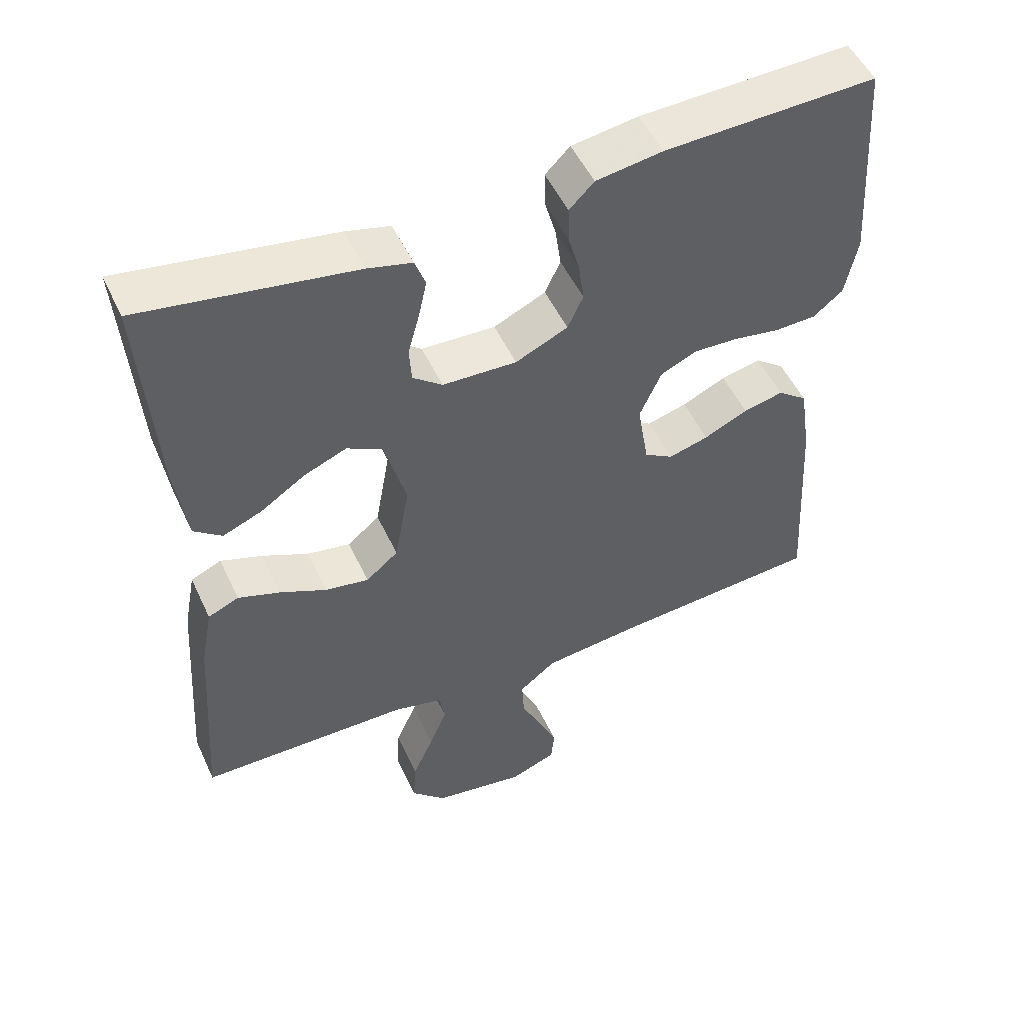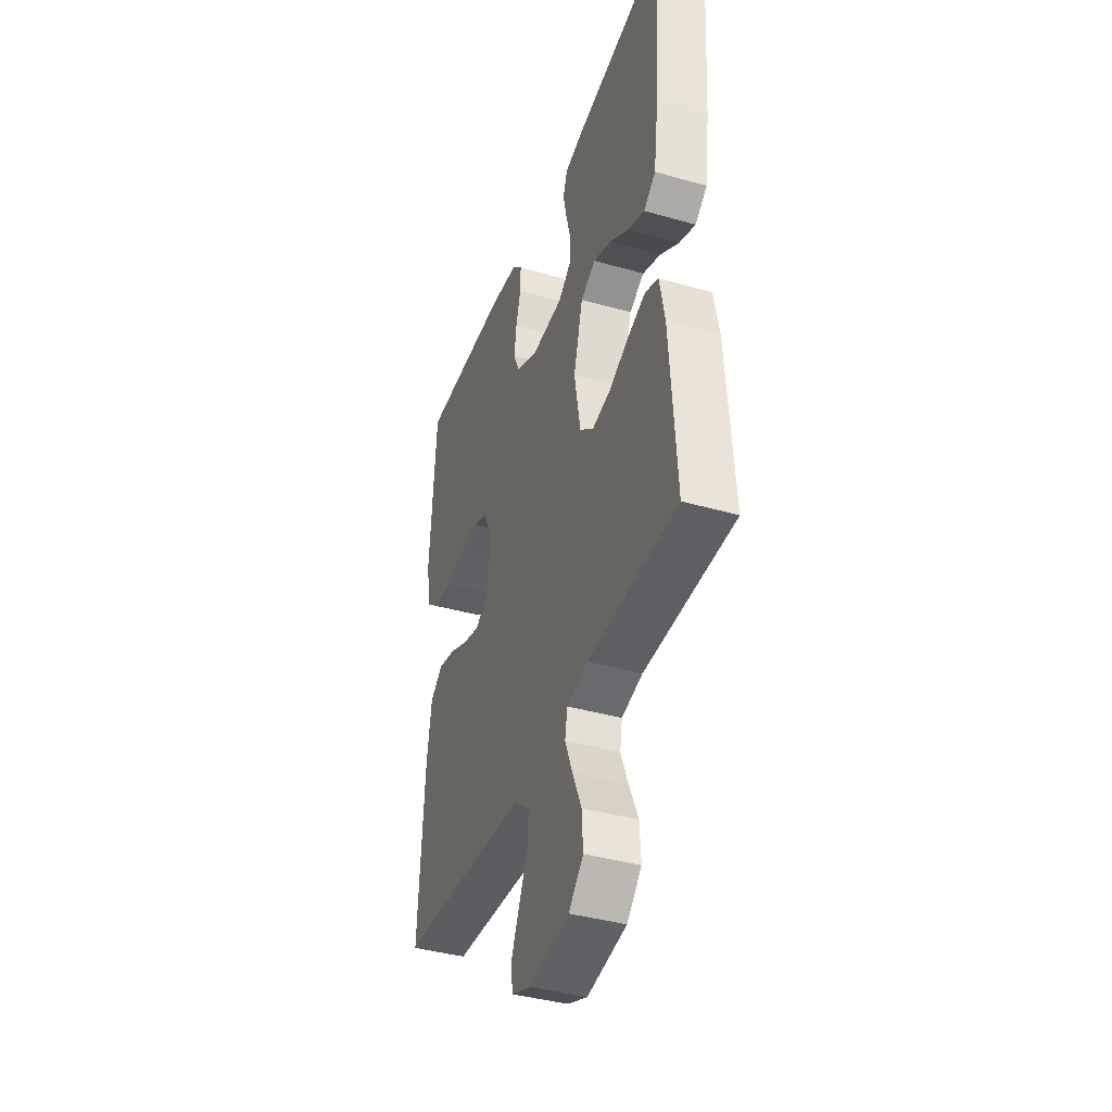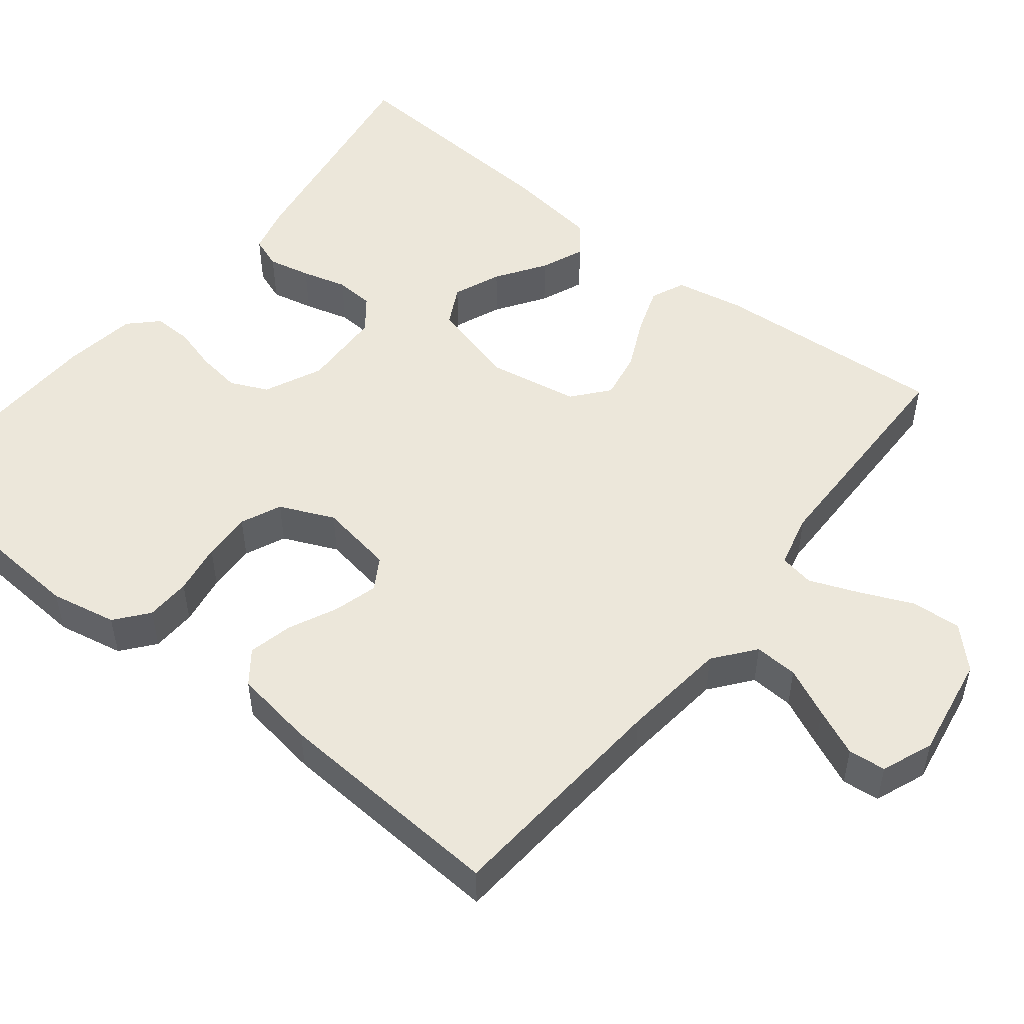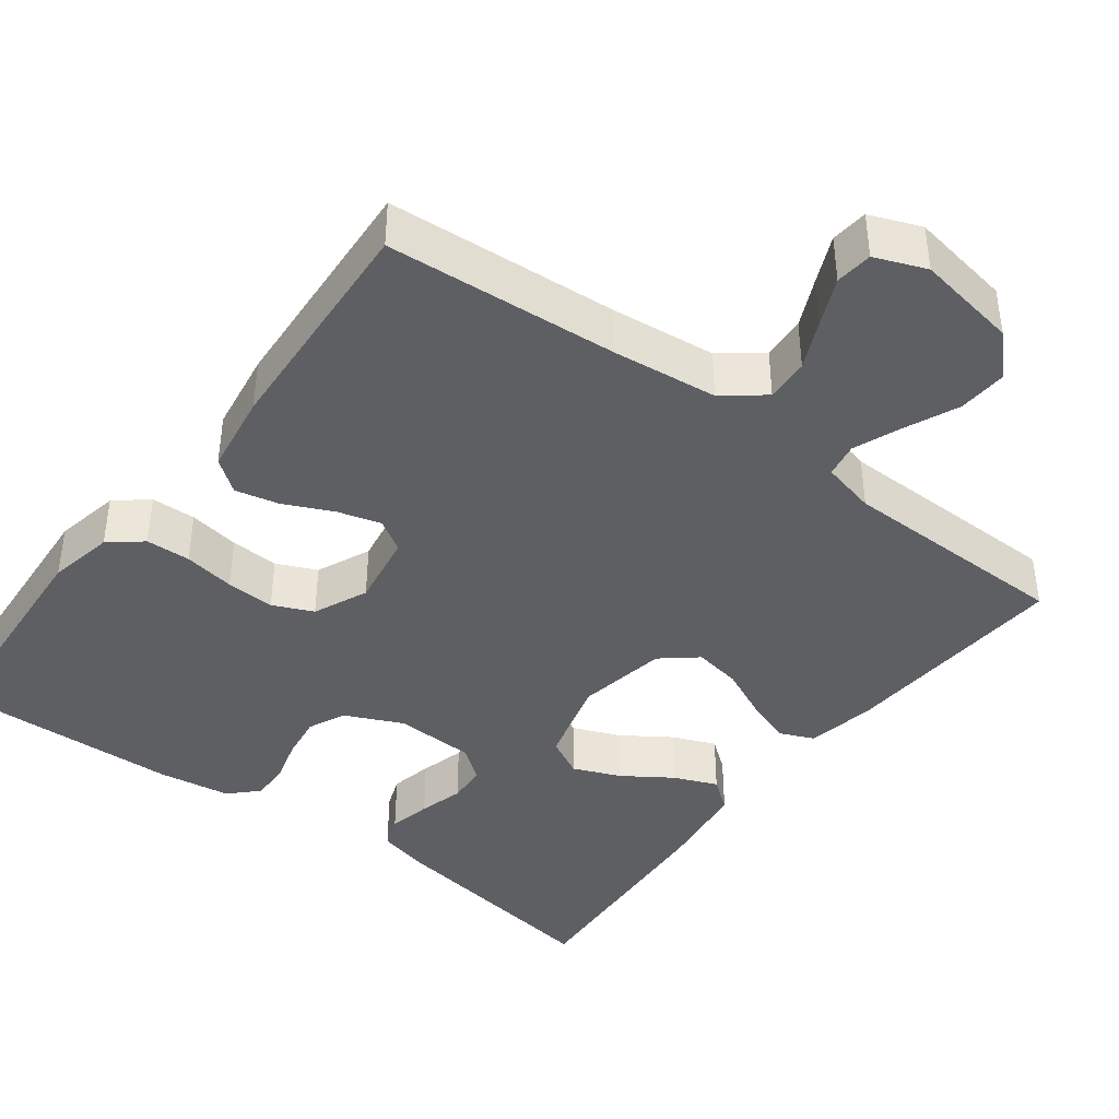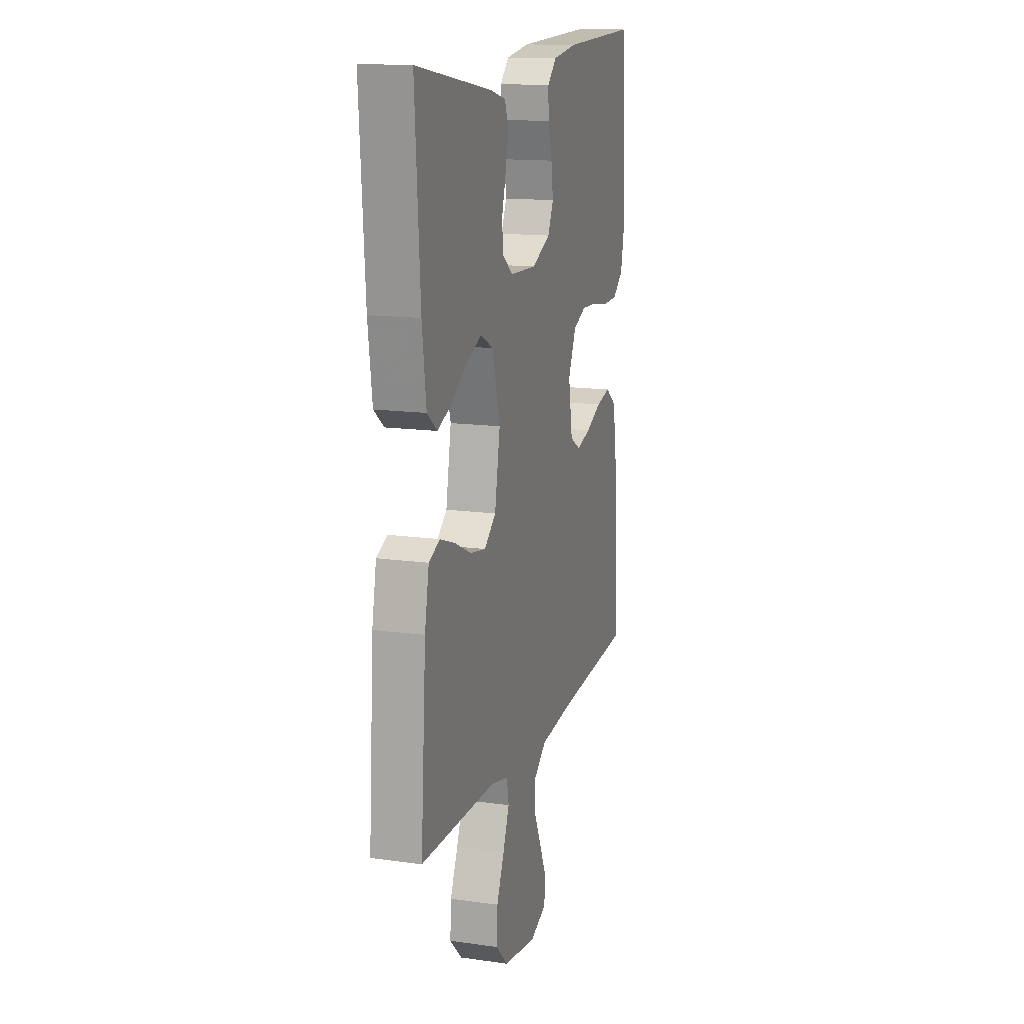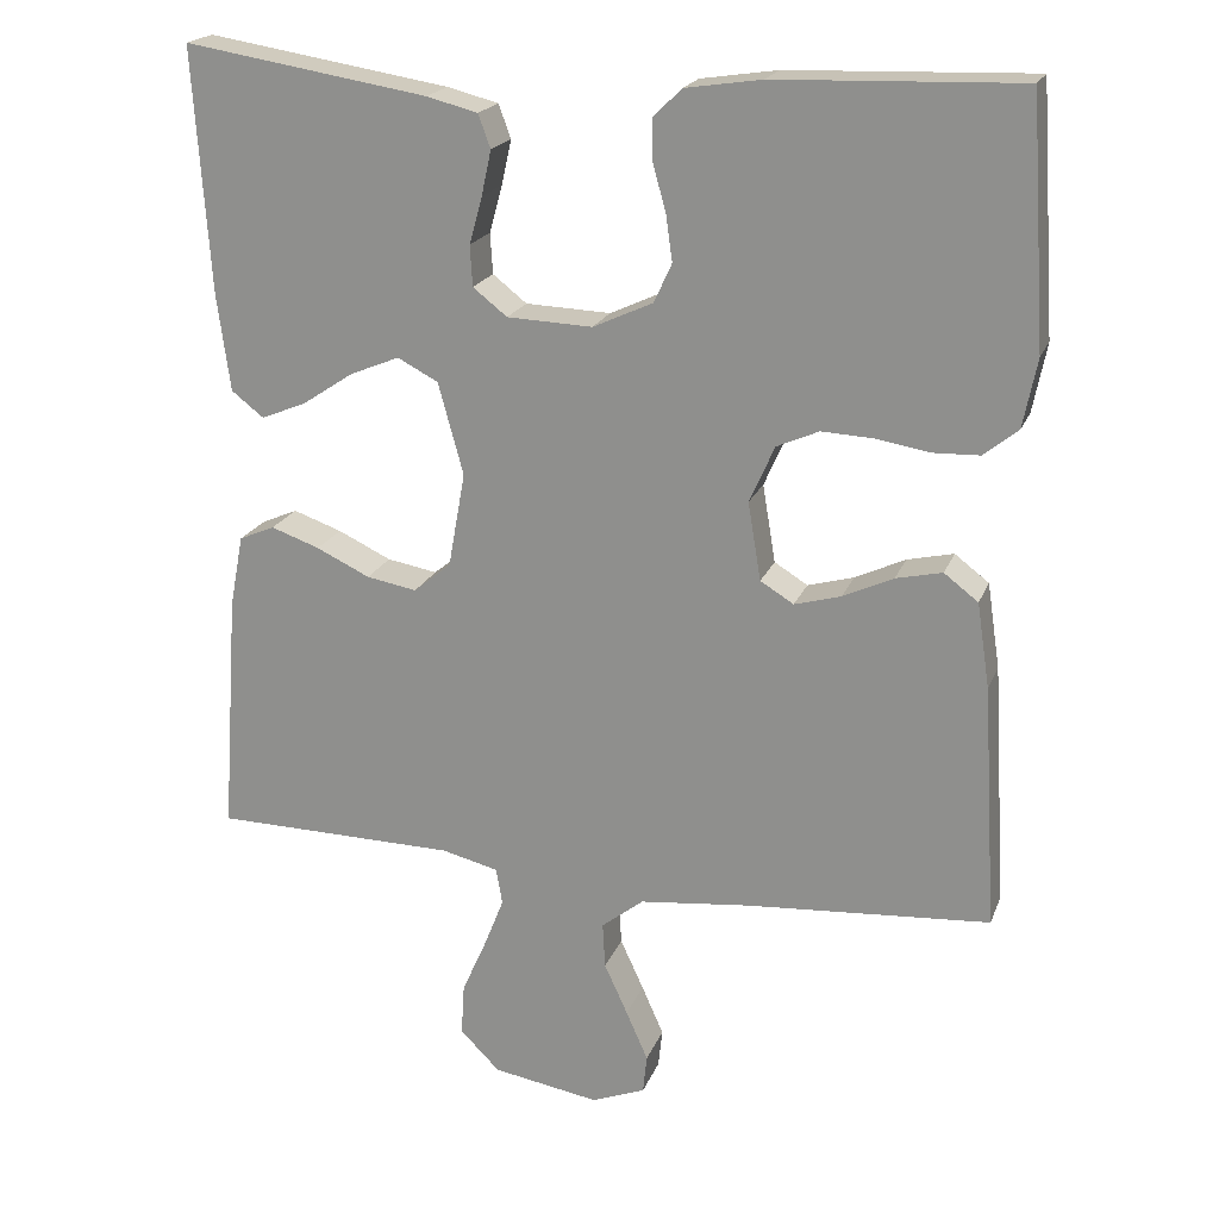
<metadata>
{"format":"obj","ext":"obj","renderer":"f3d","projection":"perspective","resolution":1024,"background":"white","views":[{"elev":51.4,"azim":-24.5,"up":"+Z"},{"elev":-39.9,"azim":-109.4,"up":"+Z"},{"elev":51.0,"azim":128.5,"up":"+Y"},{"elev":-41.1,"azim":143.0,"up":"+Y"},{"elev":14.6,"azim":-73.1,"up":"+Z"},{"elev":20.2,"azim":17.4,"up":"+Z"}]}
</metadata>
<code>
v -0.5 0.07 0.5
v -0.2 0.07 0.452
v -0.137 0.07 0.436
v -0.122 0.07 0.395
v -0.134 0.07 0.34
v -0.15 0.07 0.282
v -0.147 0.07 0.232
v -0.105 0.07 0.199
v 0 0.07 0.195
v 0.074 0.07 0.229
v 0.096 0.07 0.277
v 0.088 0.07 0.334
v 0.072 0.07 0.391
v 0.071 0.07 0.441
v 0.106 0.07 0.476
v 0.2 0.07 0.49
v 0.5 0.07 0.5
v 0.52 0.07 0.2
v 0.503 0.07 0.115
v 0.461 0.07 0.081
v 0.403 0.07 0.079
v 0.337 0.07 0.09
v 0.274 0.07 0.093
v 0.222 0.07 0.07
v 0.191 0.07 0
v 0.207 0.07 -0.096
v 0.248 0.07 -0.121
v 0.305 0.07 -0.105
v 0.367 0.07 -0.076
v 0.424 0.07 -0.063
v 0.466 0.07 -0.095
v 0.482 0.07 -0.2
v 0.5 0.07 -0.5
v 0.2 0.07 -0.522
v 0.064 0.07 -0.537
v 0.012 0.07 -0.578
v 0.015 0.07 -0.634
v 0.044 0.07 -0.697
v 0.071 0.07 -0.758
v 0.066 0.07 -0.806
v 0 0.07 -0.832
v -0.132 0.07 -0.81
v -0.181 0.07 -0.761
v -0.177 0.07 -0.697
v -0.147 0.07 -0.629
v -0.122 0.07 -0.566
v -0.13 0.07 -0.521
v -0.2 0.07 -0.504
v -0.5 0.07 -0.5
v -0.479 0.07 -0.2
v -0.462 0.07 -0.111
v -0.418 0.07 -0.092
v -0.358 0.07 -0.113
v -0.292 0.07 -0.144
v -0.23 0.07 -0.155
v -0.184 0.07 -0.117
v -0.163 0.07 0
v -0.194 0.07 0.113
v -0.244 0.07 0.139
v -0.305 0.07 0.114
v -0.368 0.07 0.072
v -0.424 0.07 0.049
v -0.464 0.07 0.08
v -0.48 0.07 0.2
v -0.5 0 0.5
v -0.2 0 0.452
v -0.137 0 0.436
v -0.122 0 0.395
v -0.134 0 0.34
v -0.15 0 0.282
v -0.147 0 0.232
v -0.105 0 0.199
v 0 0 0.195
v 0.074 0 0.229
v 0.096 0 0.277
v 0.088 0 0.334
v 0.072 0 0.391
v 0.071 0 0.441
v 0.106 0 0.476
v 0.2 0 0.49
v 0.5 0 0.5
v 0.52 0 0.2
v 0.503 0 0.115
v 0.461 0 0.081
v 0.403 0 0.079
v 0.337 0 0.09
v 0.274 0 0.093
v 0.222 0 0.07
v 0.191 0 0
v 0.207 0 -0.096
v 0.248 0 -0.121
v 0.305 0 -0.105
v 0.367 0 -0.076
v 0.424 0 -0.063
v 0.466 0 -0.095
v 0.482 0 -0.2
v 0.5 0 -0.5
v 0.2 0 -0.522
v 0.064 0 -0.537
v 0.012 0 -0.578
v 0.015 0 -0.634
v 0.044 0 -0.697
v 0.071 0 -0.758
v 0.066 0 -0.806
v 0 0 -0.832
v -0.132 0 -0.81
v -0.181 0 -0.761
v -0.177 0 -0.697
v -0.147 0 -0.629
v -0.122 0 -0.566
v -0.13 0 -0.521
v -0.2 0 -0.504
v -0.5 0 -0.5
v -0.479 0 -0.2
v -0.462 0 -0.111
v -0.418 0 -0.092
v -0.358 0 -0.113
v -0.292 0 -0.144
v -0.23 0 -0.155
v -0.184 0 -0.117
v -0.163 0 0
v -0.194 0 0.113
v -0.244 0 0.139
v -0.305 0 0.114
v -0.368 0 0.072
v -0.424 0 0.049
v -0.464 0 0.08
v -0.48 0 0.2
f 60 61 62 63
f 59 60 63 64
f 51 52 53 54
f 49 50 51 54
f 48 49 54 55
f 47 48 55 56
f 42 43 44 45
f 42 45 46
f 41 42 46
f 37 38 39 40
f 37 40 41 46
f 31 32 33 34
f 31 34 35
f 28 29 30 31
f 27 28 31 35
f 26 27 35 36
f 19 20 21 22
f 19 22 23
f 18 19 23
f 17 18 23
f 16 17 23 24
f 12 13 14 15
f 11 12 15 16
f 10 11 16 24
f 3 4 5 6
f 1 2 3 6
f 59 64 1 6
f 58 59 6 7
f 57 58 7 8
f 56 57 8 9
f 36 37 46 47
f 25 26 36 47
f 24 25 47 56
f 9 10 24 56
f 127 126 125 124
f 128 127 124 123
f 118 117 116 115
f 118 115 114 113
f 119 118 113 112
f 120 119 112 111
f 109 108 107 106
f 110 109 106
f 110 106 105
f 104 103 102 101
f 110 105 104 101
f 98 97 96 95
f 99 98 95
f 95 94 93 92
f 99 95 92 91
f 100 99 91 90
f 86 85 84 83
f 87 86 83
f 87 83 82
f 87 82 81
f 88 87 81 80
f 79 78 77 76
f 80 79 76 75
f 88 80 75 74
f 70 69 68 67
f 70 67 66 65
f 70 65 128 123
f 71 70 123 122
f 72 71 122 121
f 73 72 121 120
f 111 110 101 100
f 111 100 90 89
f 120 111 89 88
f 120 88 74 73
f 1 65 66 2
f 2 66 67 3
f 3 67 68 4
f 4 68 69 5
f 5 69 70 6
f 6 70 71 7
f 7 71 72 8
f 8 72 73 9
f 9 73 74 10
f 10 74 75 11
f 11 75 76 12
f 12 76 77 13
f 13 77 78 14
f 14 78 79 15
f 15 79 80 16
f 16 80 81 17
f 17 81 82 18
f 18 82 83 19
f 19 83 84 20
f 20 84 85 21
f 21 85 86 22
f 22 86 87 23
f 23 87 88 24
f 24 88 89 25
f 25 89 90 26
f 26 90 91 27
f 27 91 92 28
f 28 92 93 29
f 29 93 94 30
f 30 94 95 31
f 31 95 96 32
f 32 96 97 33
f 33 97 98 34
f 34 98 99 35
f 35 99 100 36
f 36 100 101 37
f 37 101 102 38
f 38 102 103 39
f 39 103 104 40
f 40 104 105 41
f 41 105 106 42
f 42 106 107 43
f 43 107 108 44
f 44 108 109 45
f 45 109 110 46
f 46 110 111 47
f 47 111 112 48
f 48 112 113 49
f 49 113 114 50
f 50 114 115 51
f 51 115 116 52
f 52 116 117 53
f 53 117 118 54
f 54 118 119 55
f 55 119 120 56
f 56 120 121 57
f 57 121 122 58
f 58 122 123 59
f 59 123 124 60
f 60 124 125 61
f 61 125 126 62
f 62 126 127 63
f 63 127 128 64
f 64 128 65 1

</code>
